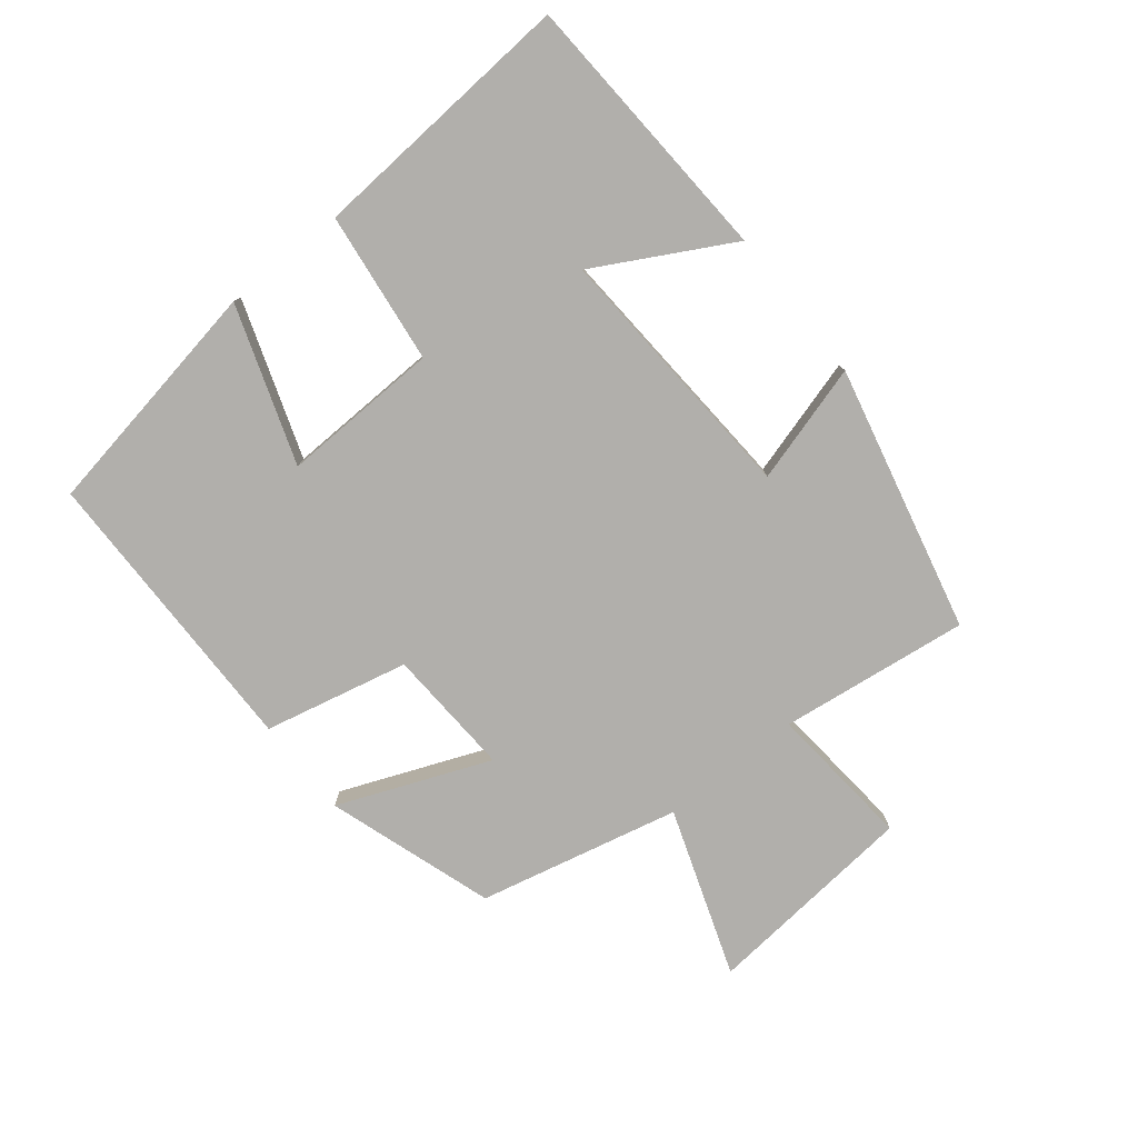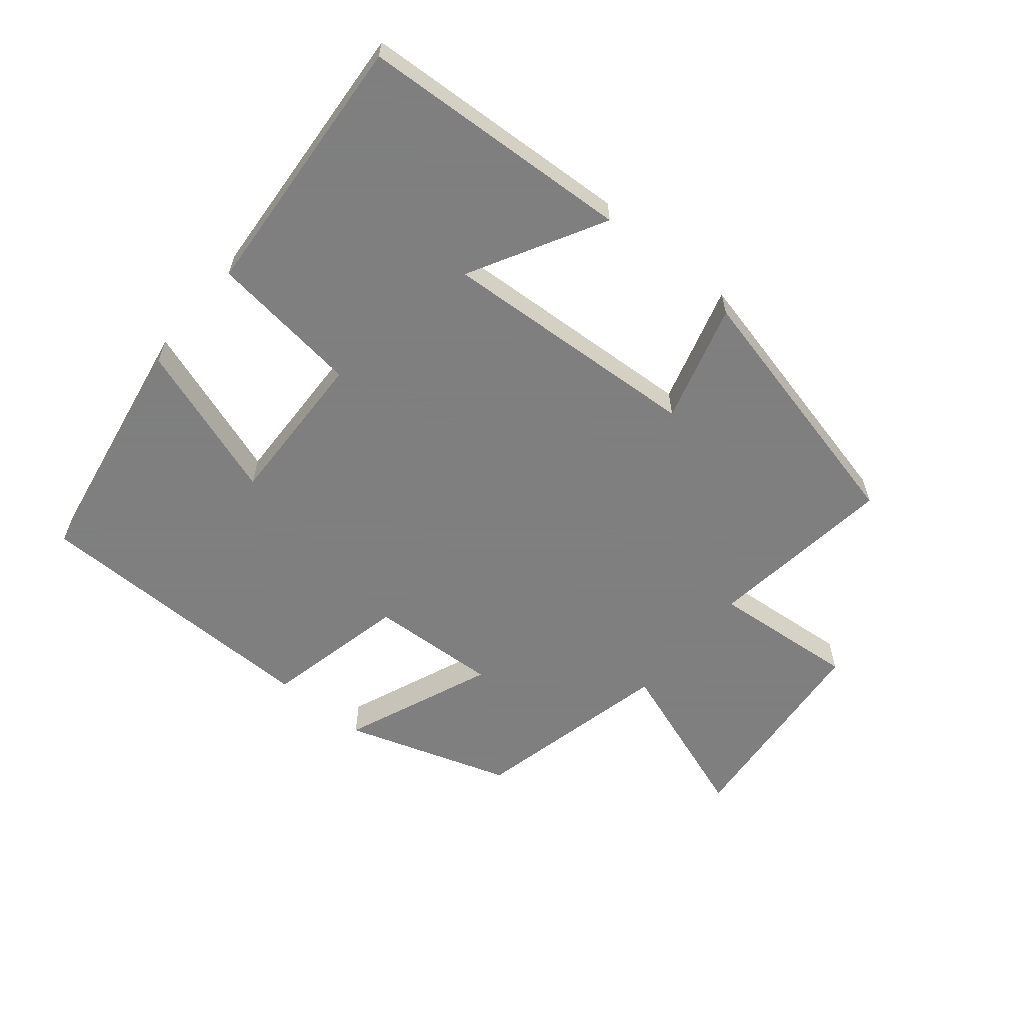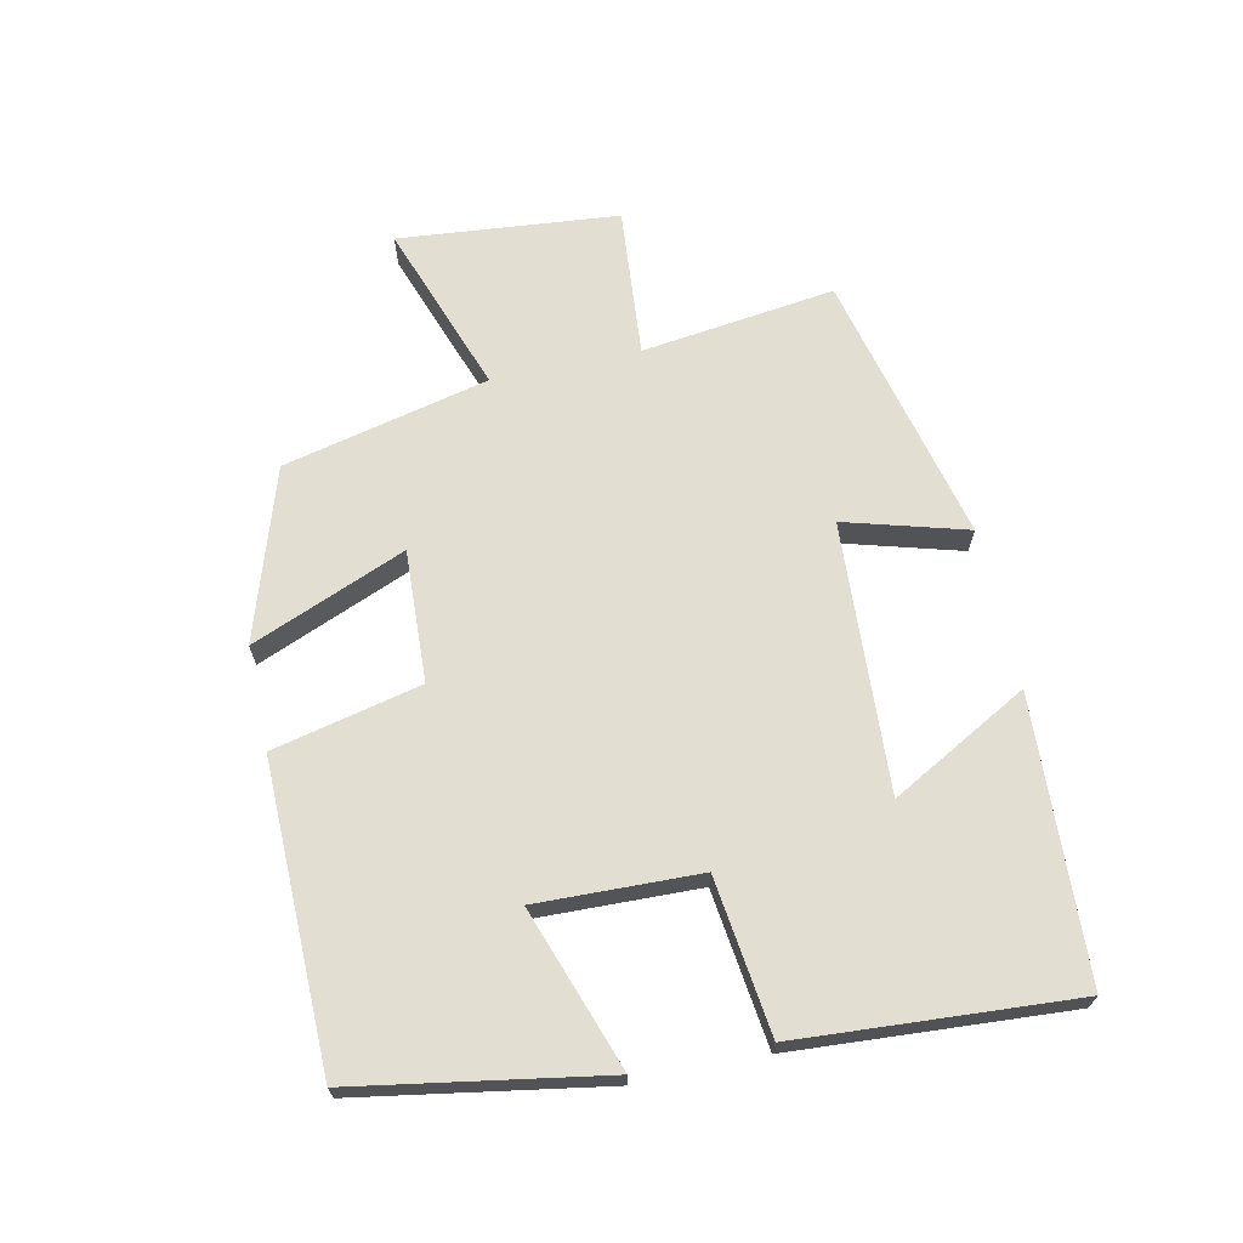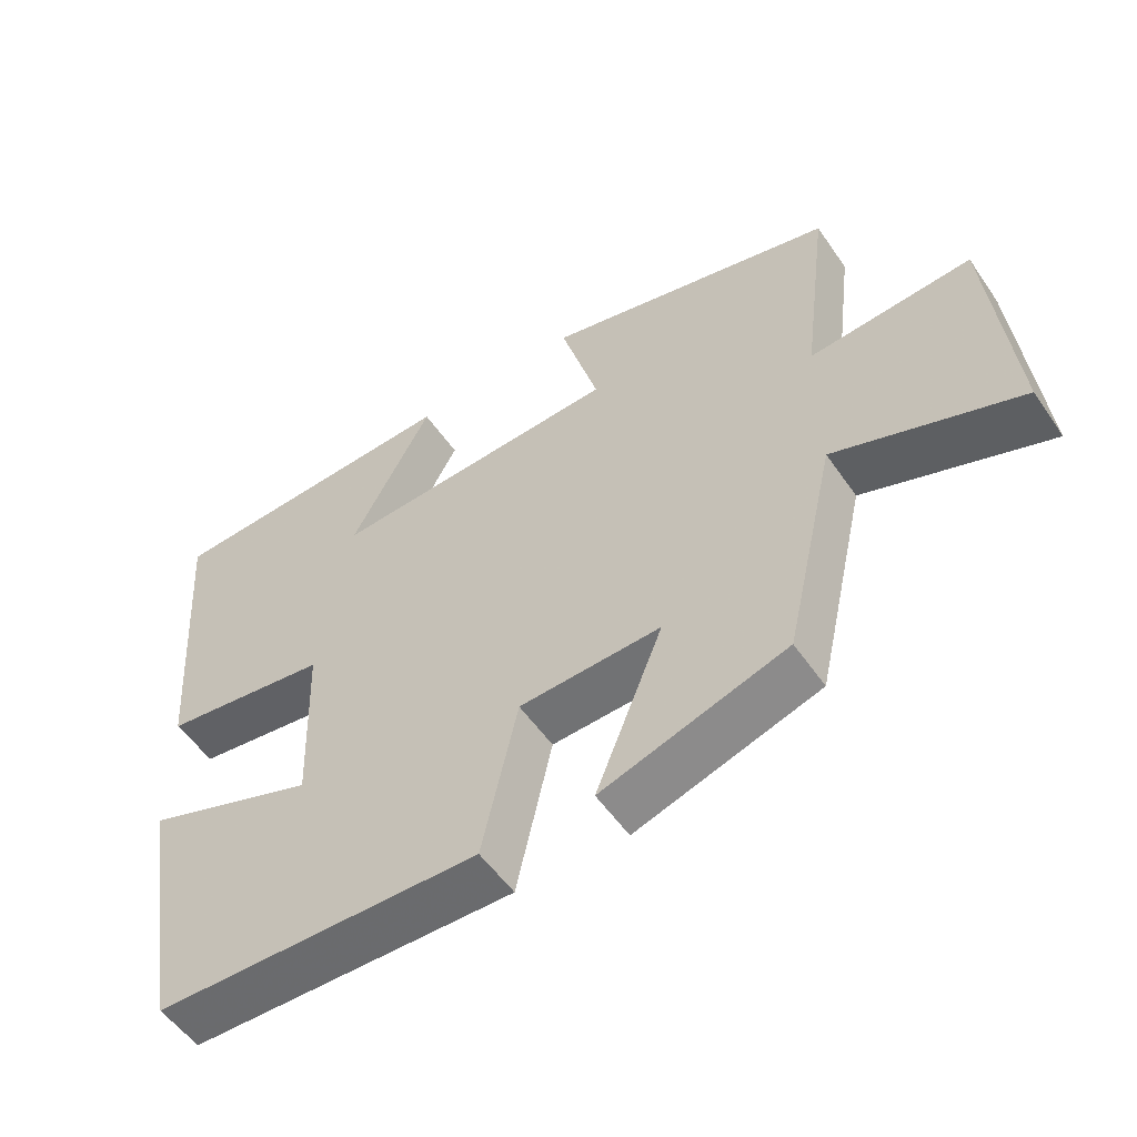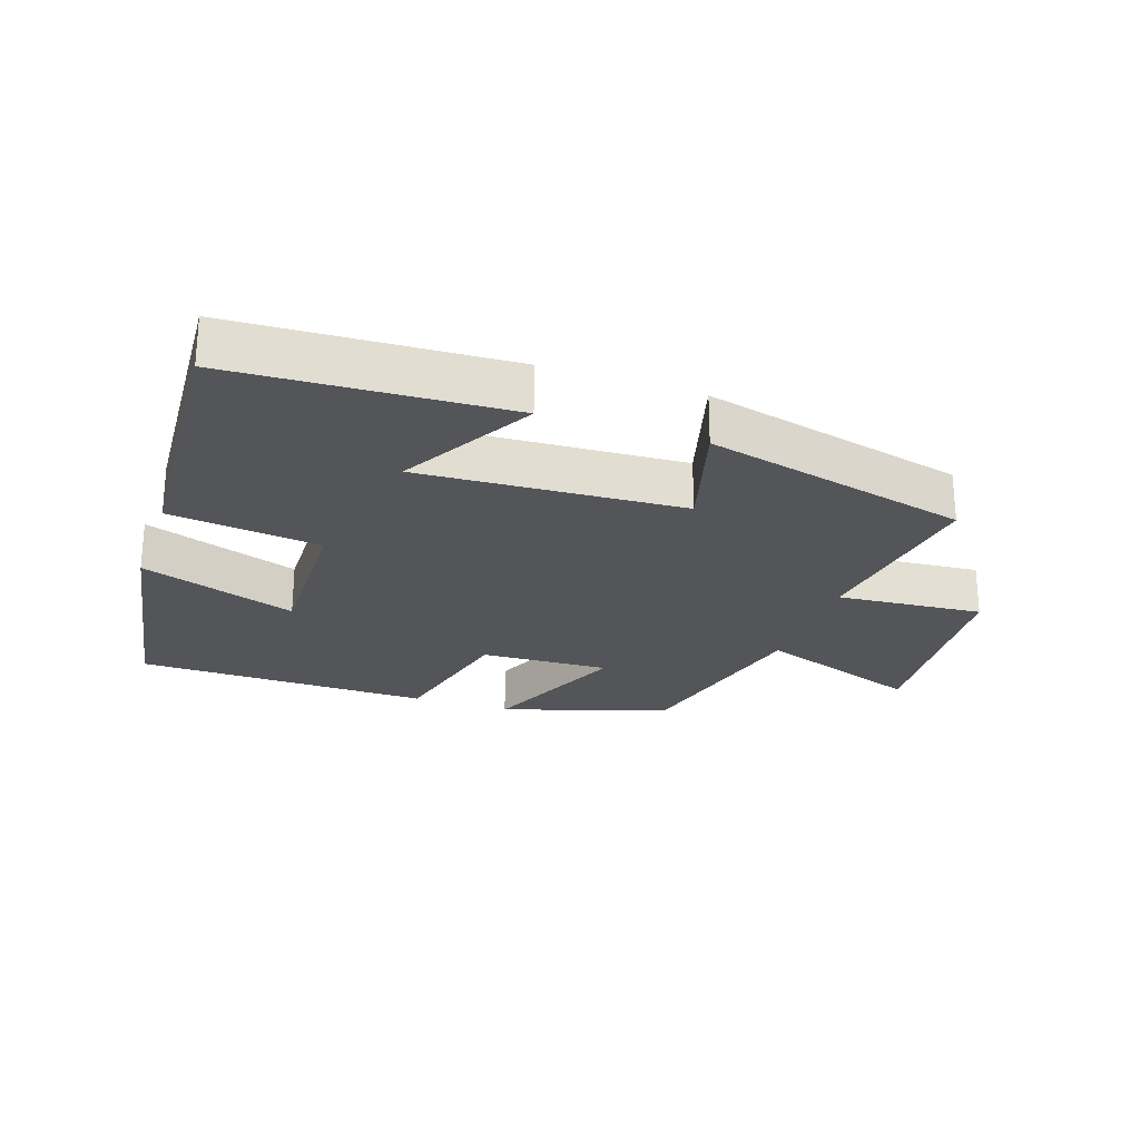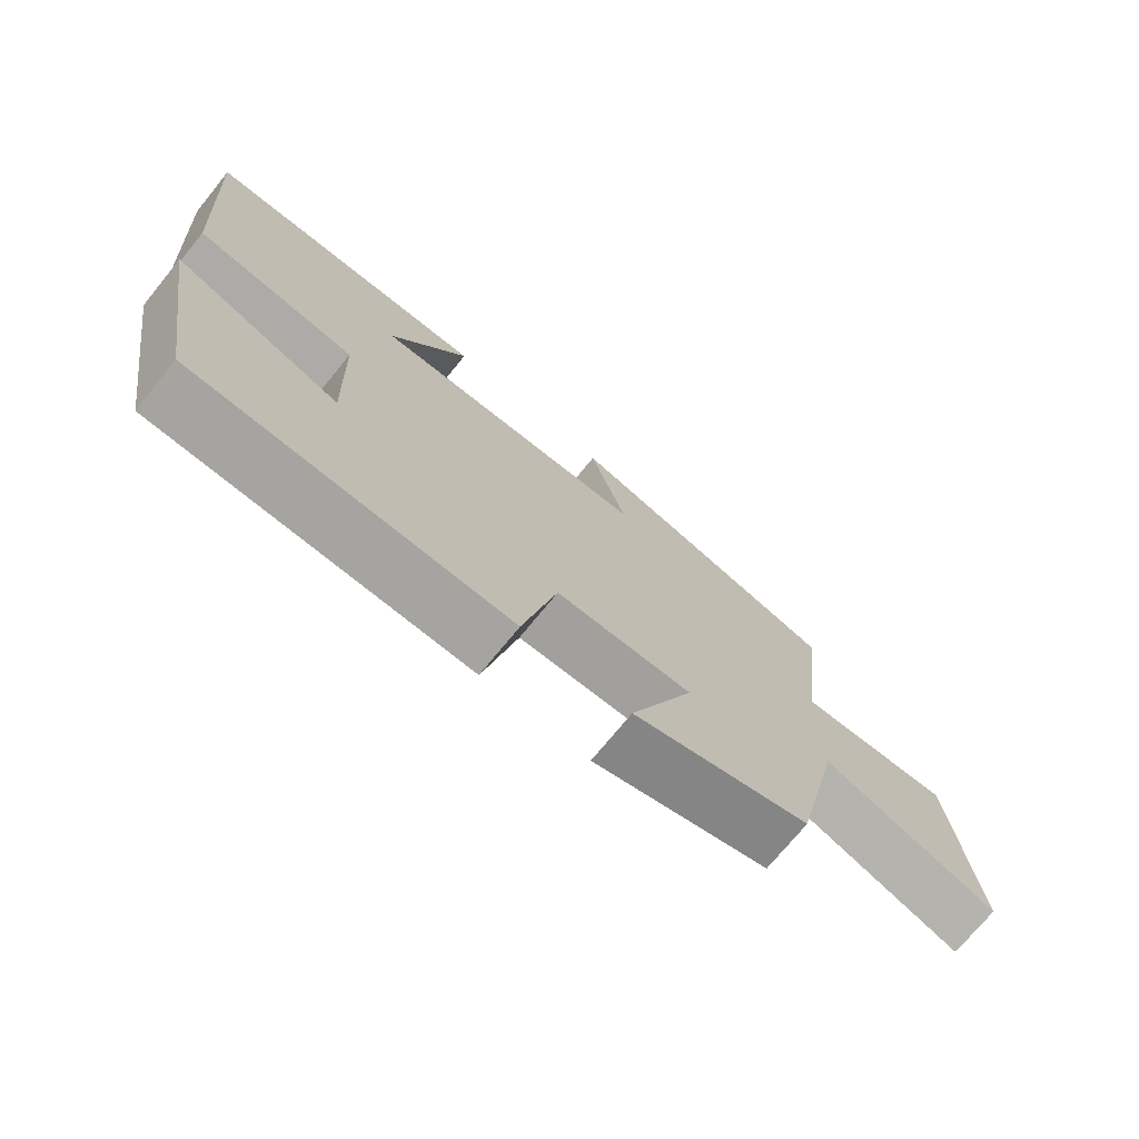
<metadata>
{"format":"obj","ext":"obj","renderer":"f3d","projection":"perspective","resolution":1024,"background":"white","views":[{"elev":-78.2,"azim":-51.3,"up":"+Y"},{"elev":-59.9,"azim":-39.6,"up":"+Y"},{"elev":67.5,"azim":-102.3,"up":"+Y"},{"elev":-53.7,"azim":33.8,"up":"+Z"},{"elev":-24.6,"azim":-19.3,"up":"+Y"},{"elev":-73.2,"azim":-39.2,"up":"+Z"}]}
</metadata>
<code>
v 0.537 0.07 0.404
v 0.5 0.07 0.113
v 0.725 0.07 0.133
v 0.757 0.07 -0.197
v 0.5 0.07 -0.107
v 0.429 0.07 -0.416
v 0.172 0.07 -0.5
v 0.266 0.07 -0.268
v 0.068 0.07 -0.278
v 0.018 0.07 -0.5
v -0.436 0.07 -0.495
v -0.5 0.07 -0.126
v -0.259 0.07 -0.209
v -0.267 0.07 0.035
v -0.5 0.07 0.064
v -0.529 0.07 0.477
v -0.109 0.07 0.5
v -0.222 0.07 0.293
v 0.182 0.07 0.317
v 0.129 0.07 0.5
v 0.537 0 0.404
v 0.5 0 0.113
v 0.725 0 0.133
v 0.757 0 -0.197
v 0.5 0 -0.107
v 0.429 0 -0.416
v 0.172 0 -0.5
v 0.266 0 -0.268
v 0.068 0 -0.278
v 0.018 0 -0.5
v -0.436 0 -0.495
v -0.5 0 -0.126
v -0.259 0 -0.209
v -0.267 0 0.035
v -0.5 0 0.064
v -0.529 0 0.477
v -0.109 0 0.5
v -0.222 0 0.293
v 0.182 0 0.317
v 0.129 0 0.5
f 19 20 1 2
f 18 19 2
f 15 16 17 18
f 14 15 18 2
f 13 14 2 3
f 10 11 12 13
f 9 10 13
f 8 9 13 3
f 5 6 7 8
f 5 8 3
f 3 4 5
f 22 21 40 39
f 22 39 38
f 38 37 36 35
f 22 38 35 34
f 23 22 34 33
f 33 32 31 30
f 33 30 29
f 23 33 29 28
f 28 27 26 25
f 23 28 25
f 25 24 23
f 1 21 22 2
f 2 22 23 3
f 3 23 24 4
f 4 24 25 5
f 5 25 26 6
f 6 26 27 7
f 7 27 28 8
f 8 28 29 9
f 9 29 30 10
f 10 30 31 11
f 11 31 32 12
f 12 32 33 13
f 13 33 34 14
f 14 34 35 15
f 15 35 36 16
f 16 36 37 17
f 17 37 38 18
f 18 38 39 19
f 19 39 40 20
f 20 40 21 1

</code>
